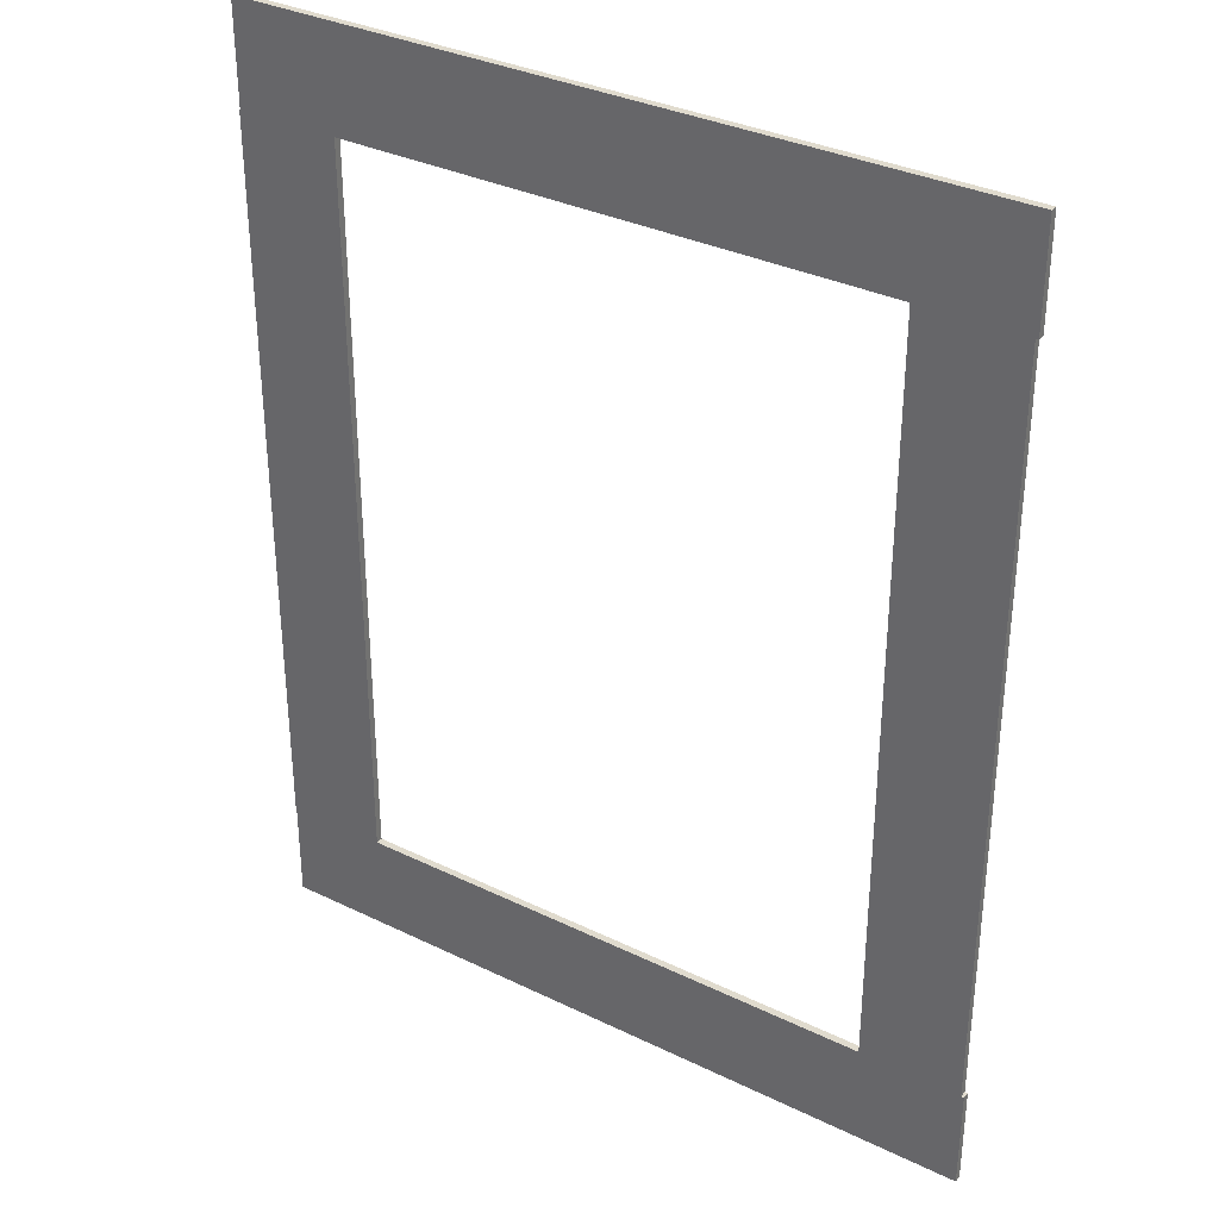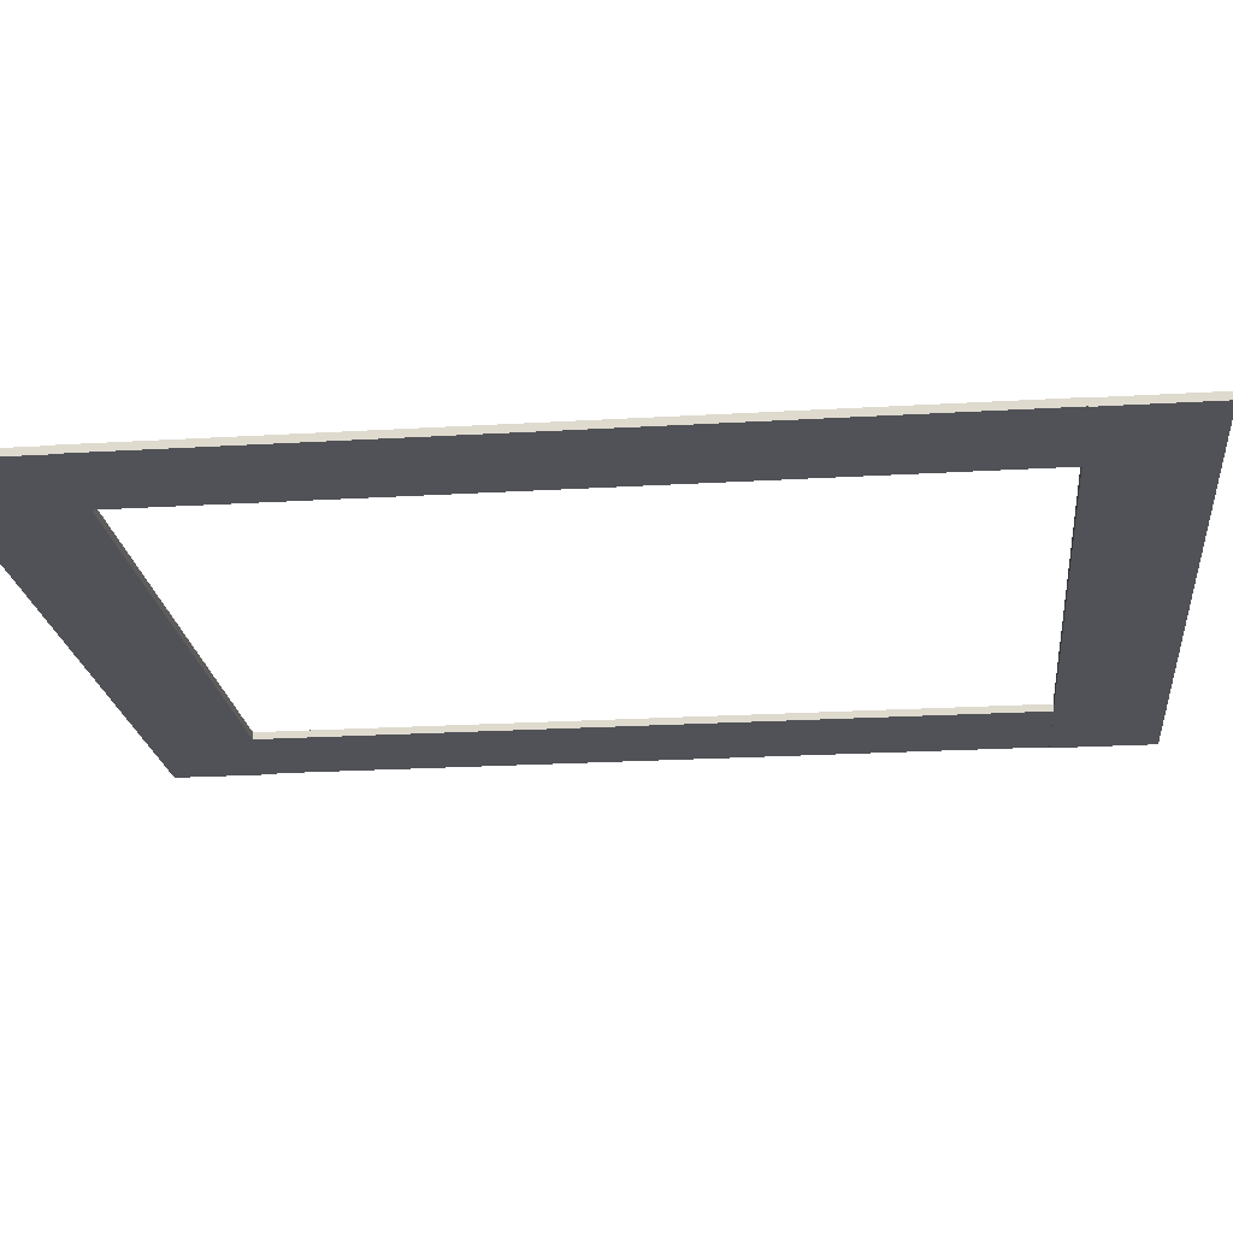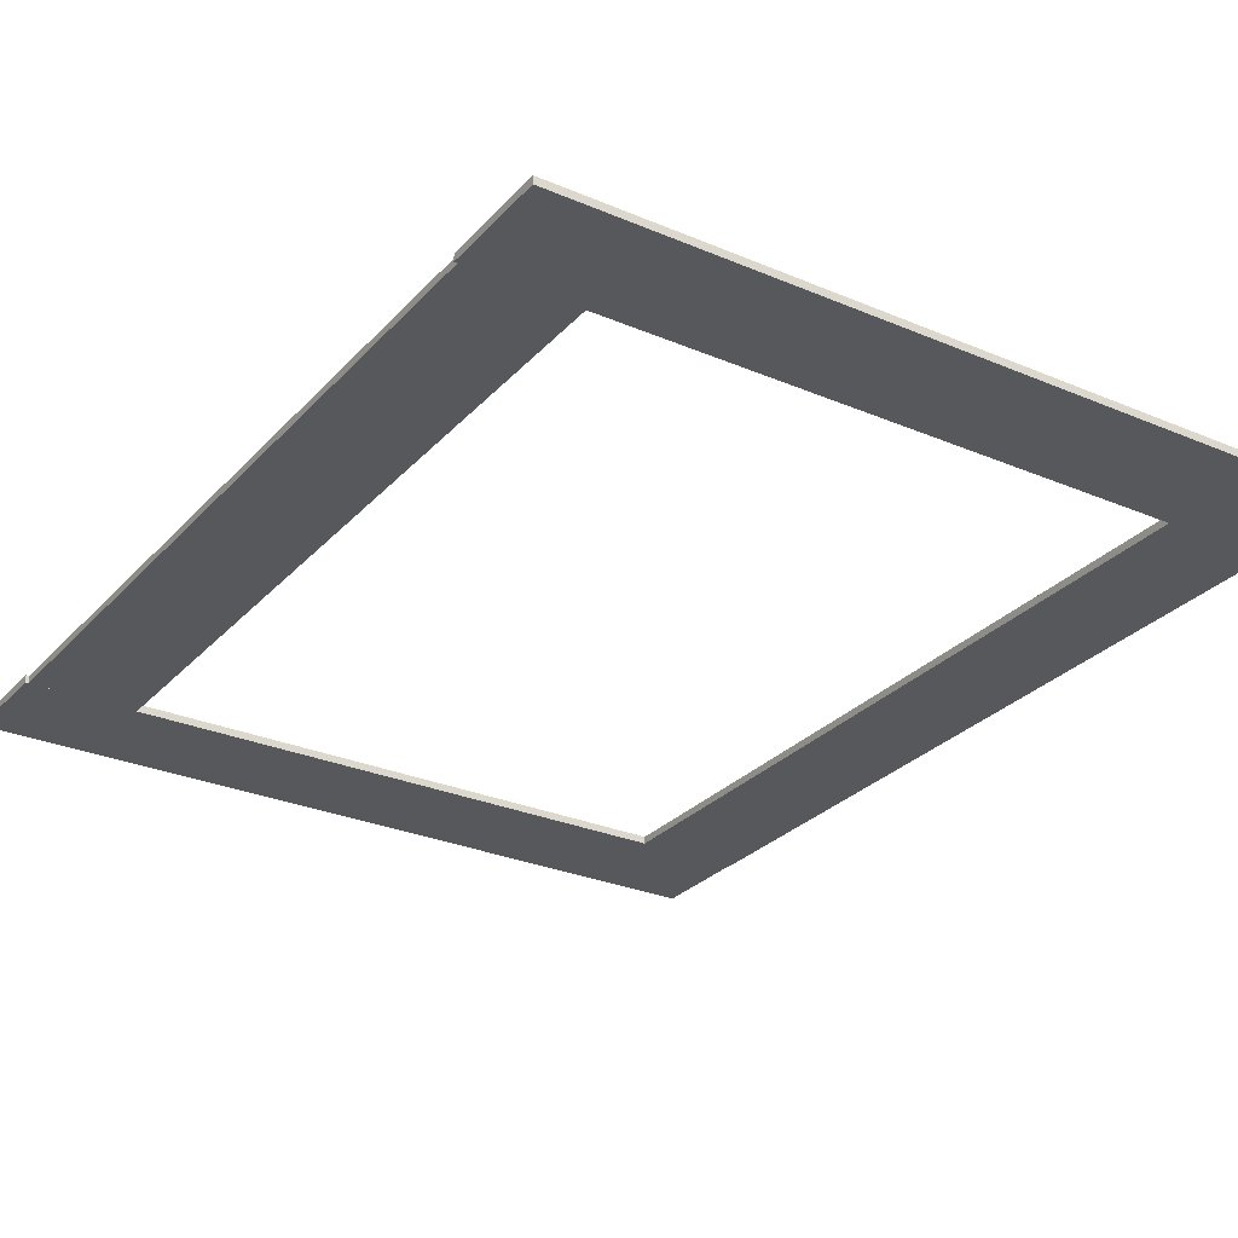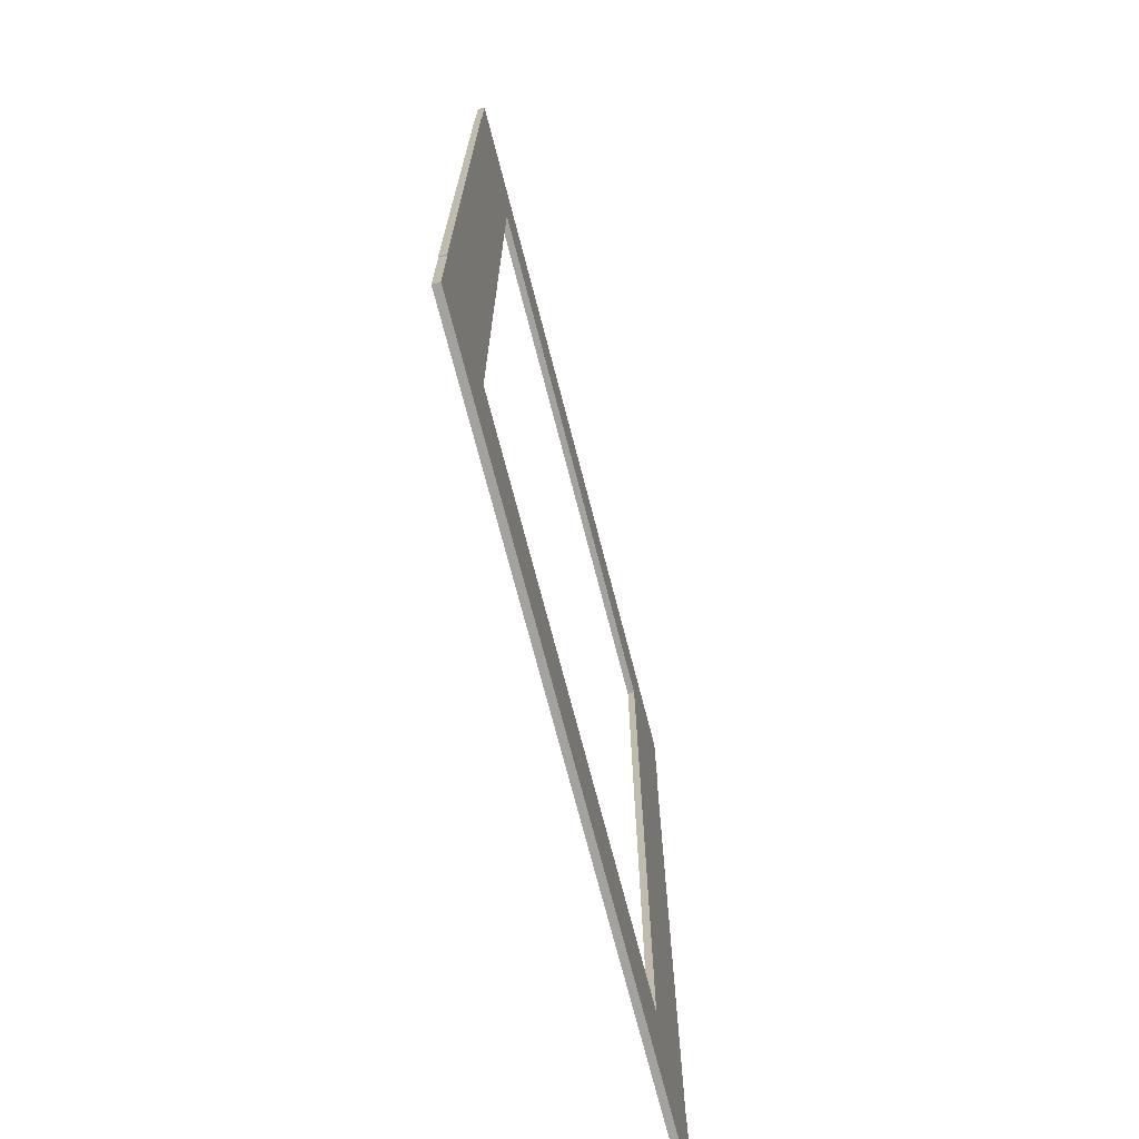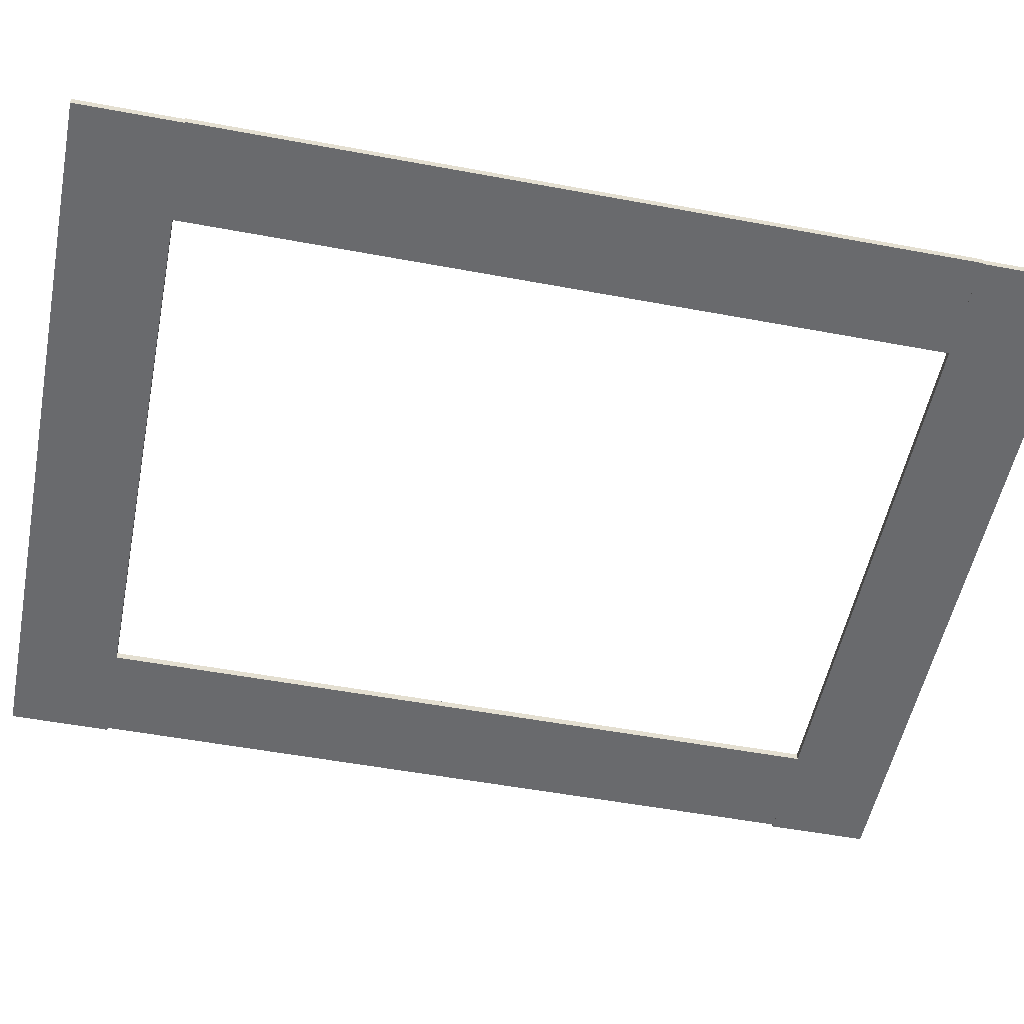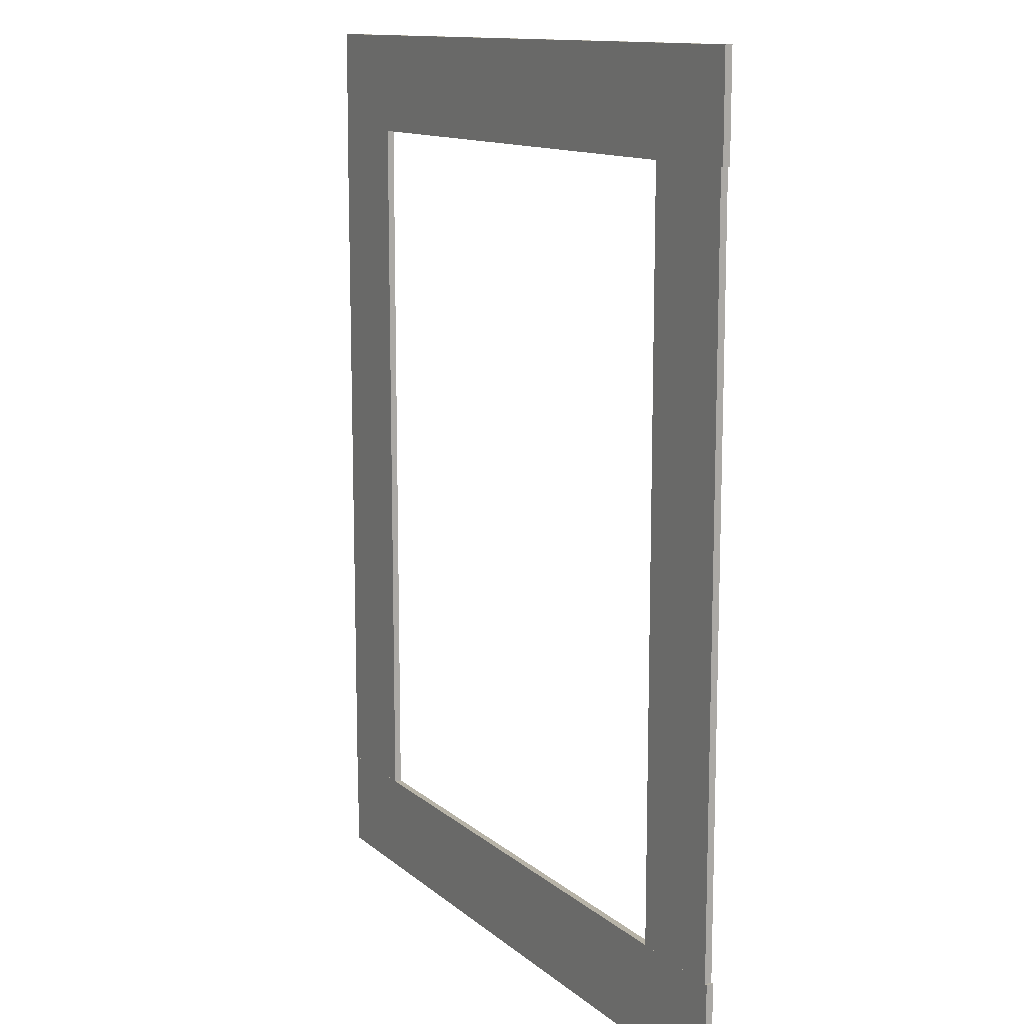
<metadata>
{"format":"obj","ext":"obj","renderer":"f3d","projection":"perspective","resolution":1024,"background":"white","views":[{"elev":33.7,"azim":-146.5,"up":"+Z"},{"elev":-21.5,"azim":96.1,"up":"+Y"},{"elev":-28.1,"azim":-32.9,"up":"+Y"},{"elev":-72.4,"azim":104.5,"up":"+Z"},{"elev":-53.0,"azim":78.7,"up":"+Y"},{"elev":12.6,"azim":-119.2,"up":"+Z"}]}
</metadata>
<code>
o rua_Cubo
v 16.74 0.8494 1.604
v 16.74 0.8494 -2.735
v 16.74 1.151 -2.735
v 16.74 1.151 1.604
v -14.95 0.8494 -2.735
v -14.95 1.151 -2.735
v -14.95 0.8494 1.604
v -14.95 1.151 1.604
f 1 2 3 4
f 2 5 6 3
f 5 7 8 6
f 7 1 4 8
f 2 1 7 5
f 6 8 4 3
o rua_Cubo.001
v 16.78 0.8494 -34.42
v 12.44 0.8494 -34.42
v 12.44 1.151 -34.42
v 16.78 1.151 -34.42
v 12.44 0.8494 -2.727
v 12.44 1.151 -2.727
v 16.78 0.8494 -2.727
v 16.78 1.151 -2.727
f 9 10 11 12
f 10 13 14 11
f 13 15 16 14
f 15 9 12 16
f 10 9 15 13
f 14 16 12 11
o rua_Cubo.002
v -10.48 0.8494 -34.42
v -14.82 0.8494 -34.42
v -14.82 1.151 -34.42
v -10.48 1.151 -34.42
v -14.82 0.8494 -2.727
v -14.82 1.151 -2.727
v -10.48 0.8494 -2.727
v -10.48 1.151 -2.727
f 17 18 19 20
f 18 21 22 19
f 21 23 24 22
f 23 17 20 24
f 18 17 23 21
f 22 24 20 19
o rua_Cubo.003
v 16.74 0.8494 -34.42
v 16.74 0.8494 -38.76
v 16.74 1.151 -38.76
v 16.74 1.151 -34.42
v -14.95 0.8494 -38.76
v -14.95 1.151 -38.76
v -14.95 0.8494 -34.42
v -14.95 1.151 -34.42
f 25 26 27 28
f 26 29 30 27
f 29 31 32 30
f 31 25 28 32
f 26 25 31 29
f 30 32 28 27

</code>
